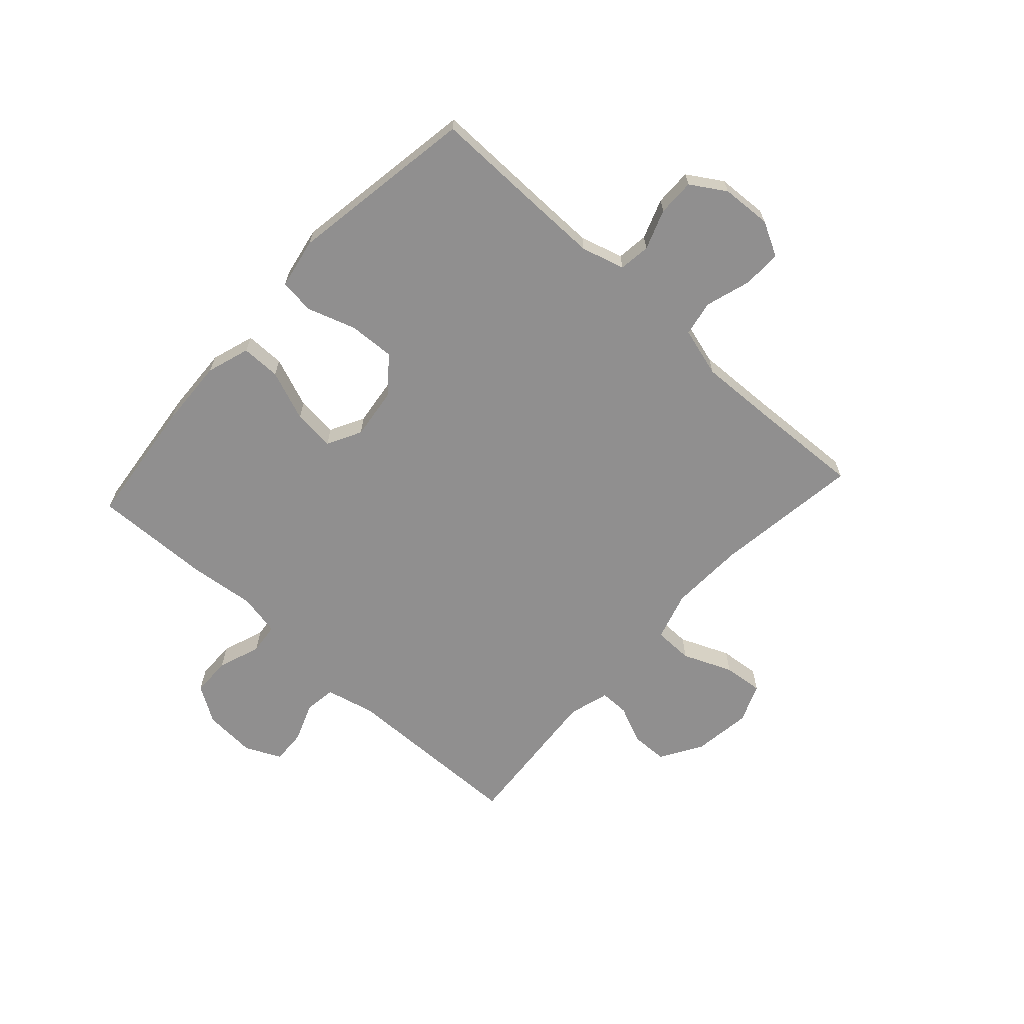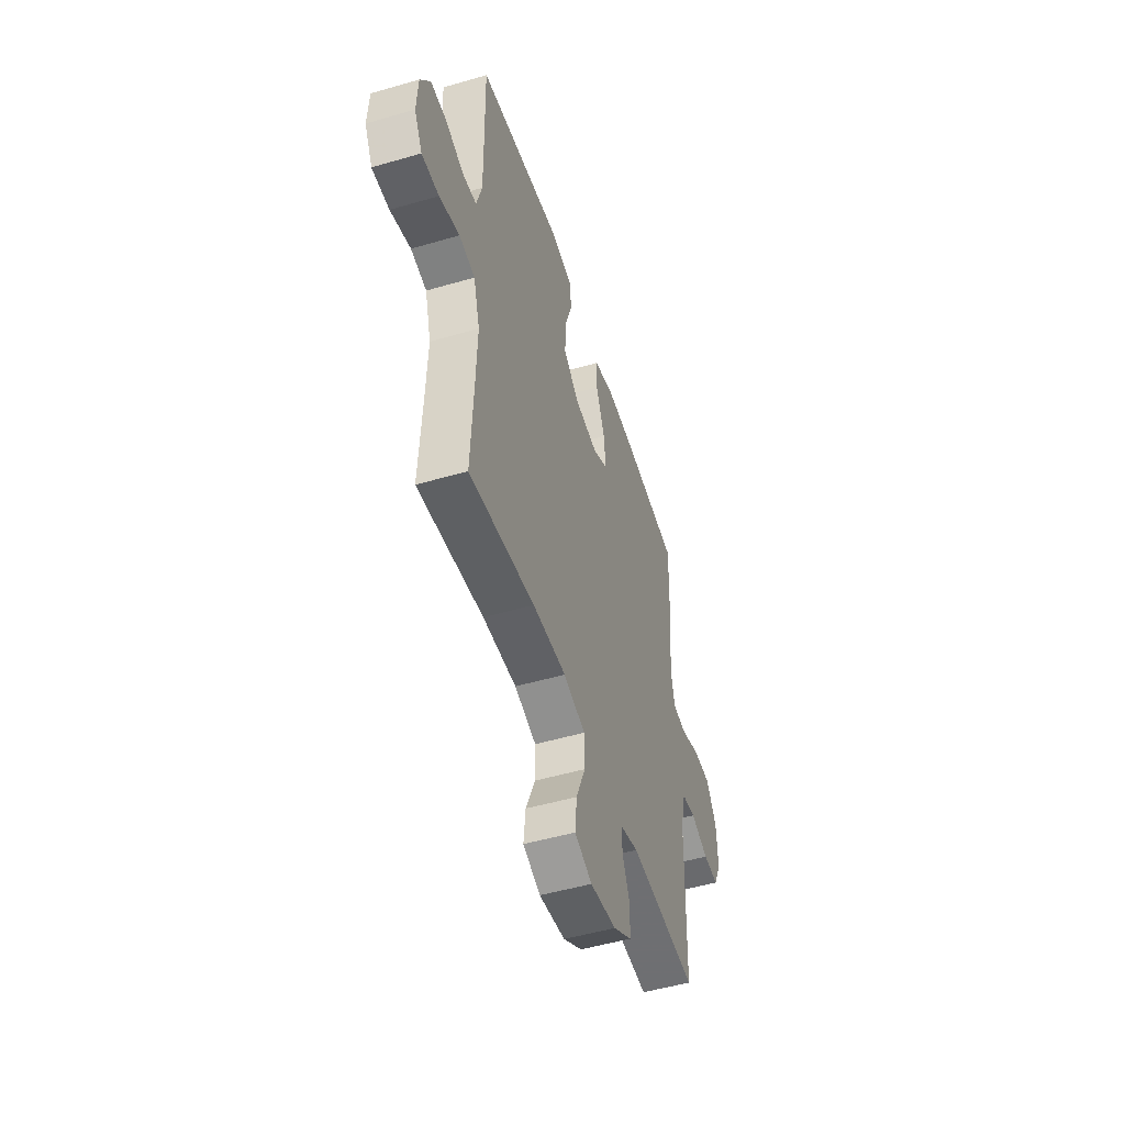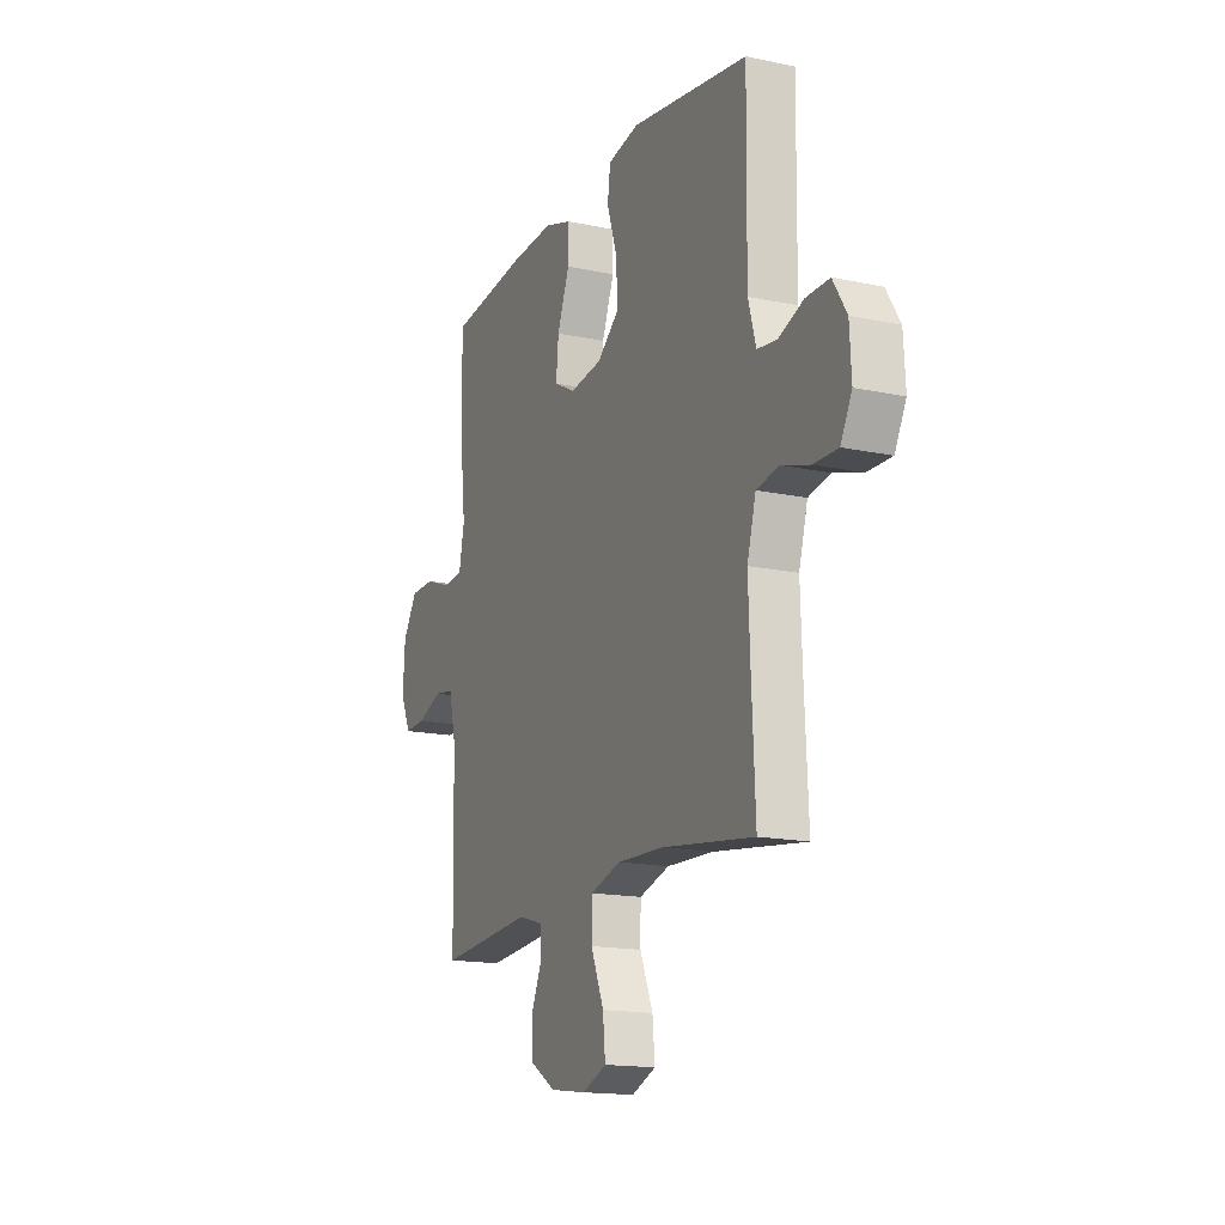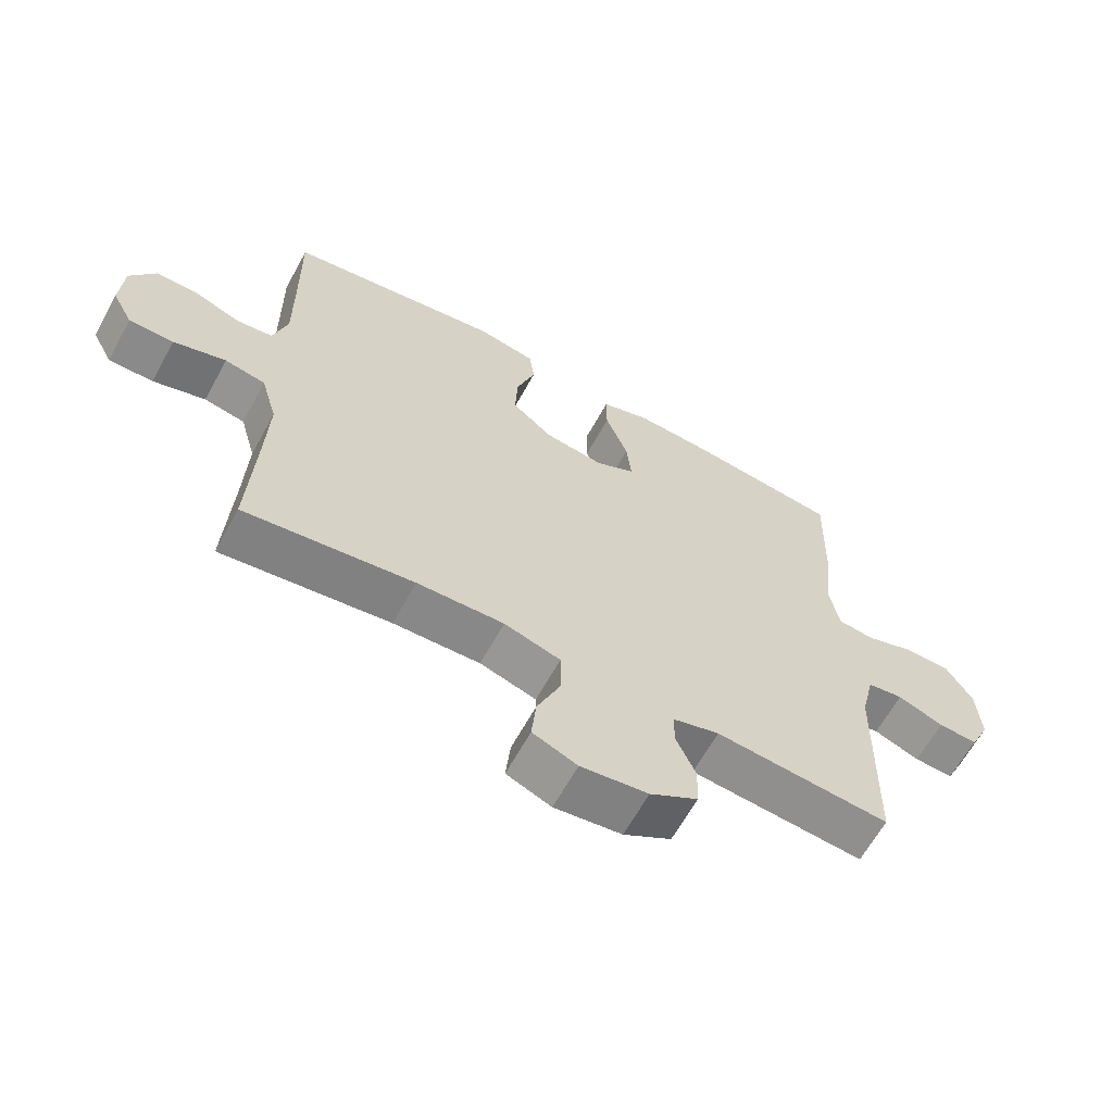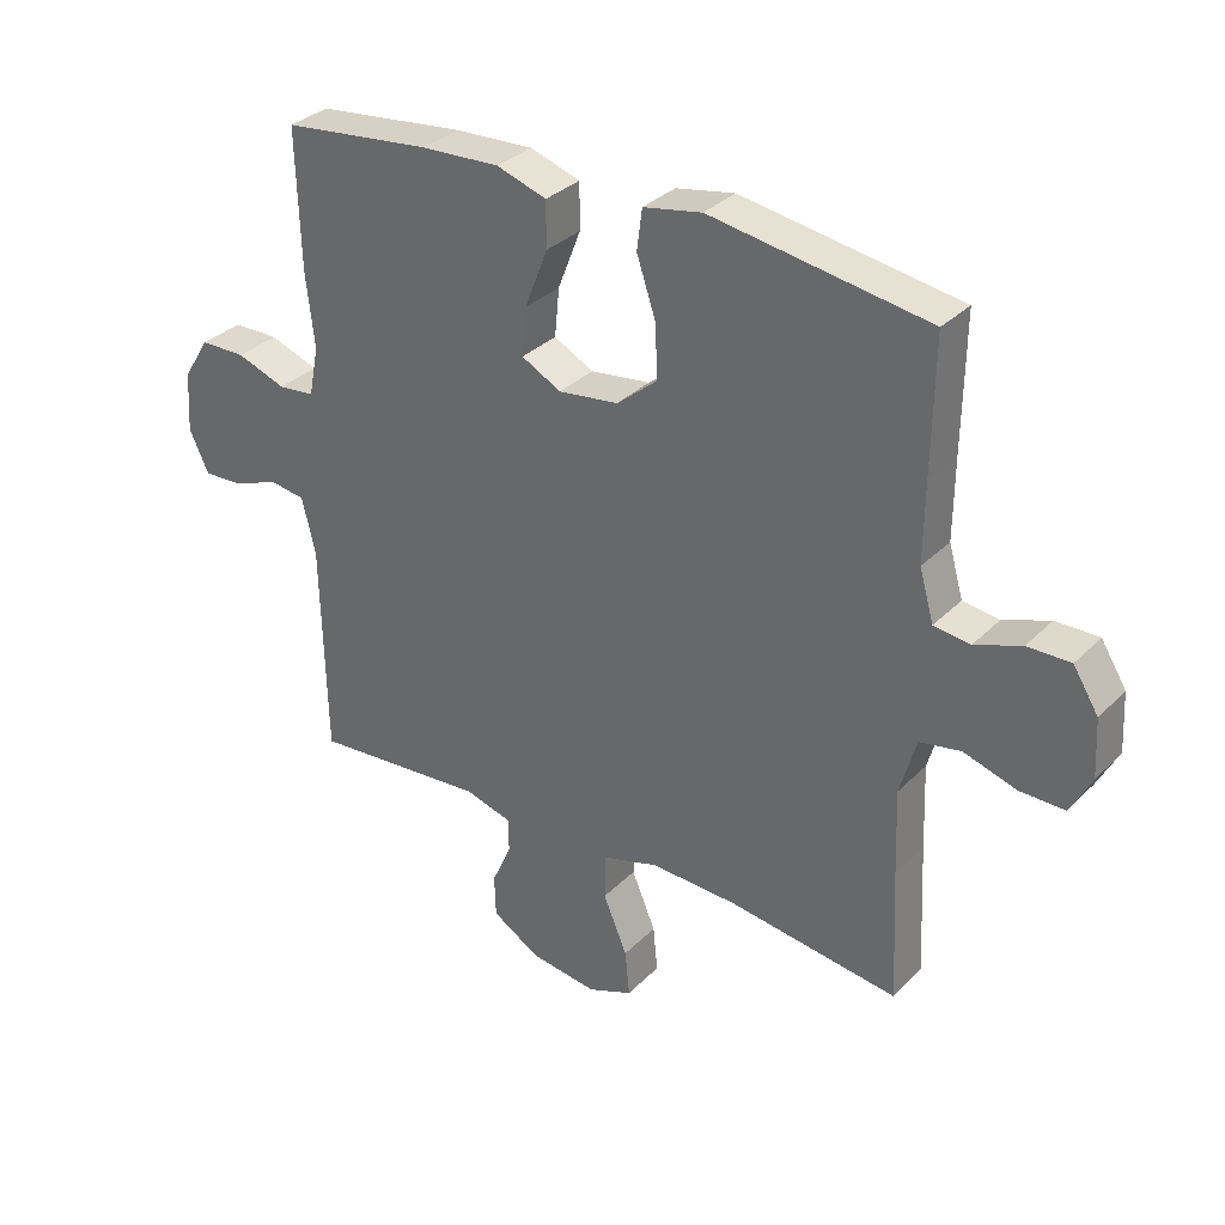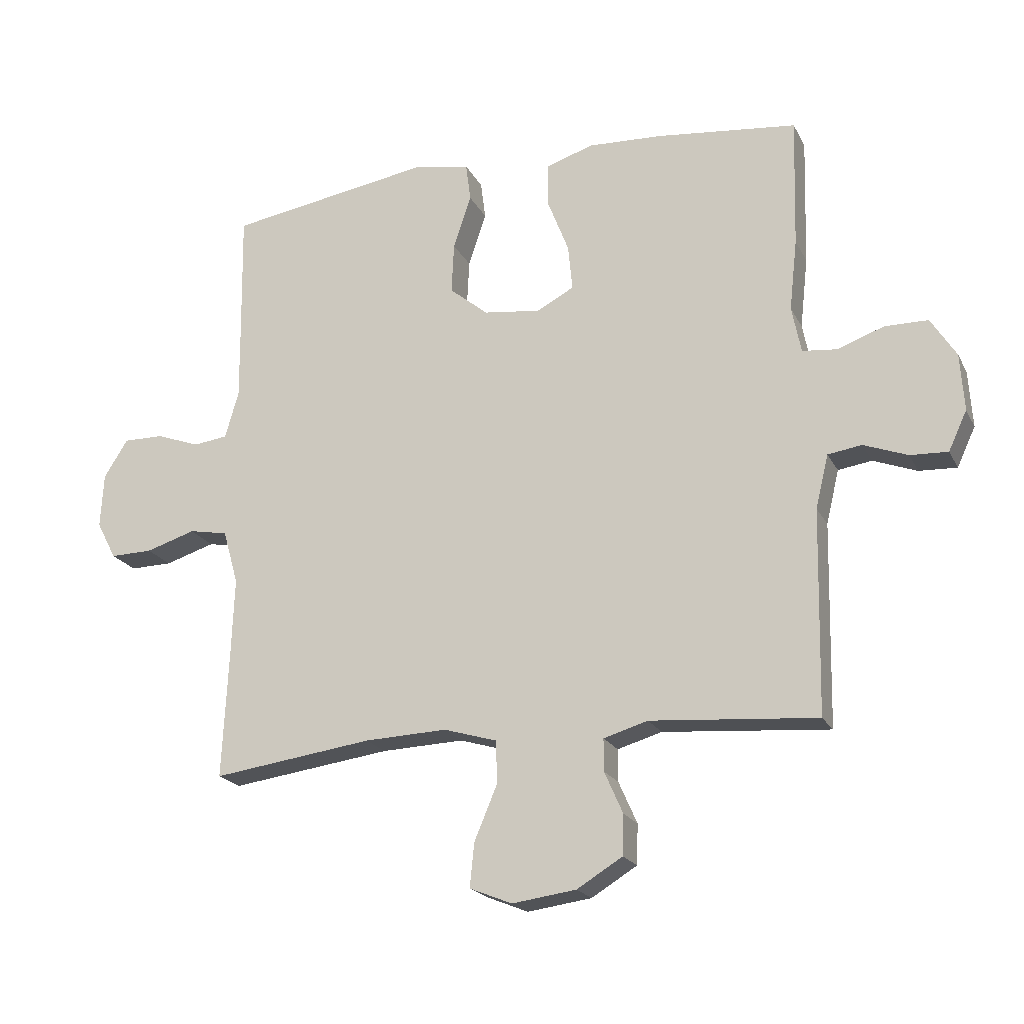
<metadata>
{"format":"obj","ext":"obj","renderer":"f3d","projection":"perspective","resolution":1024,"background":"white","views":[{"elev":-65.4,"azim":47.6,"up":"+Y"},{"elev":-50.4,"azim":107.7,"up":"+Z"},{"elev":-16.0,"azim":66.2,"up":"+Z"},{"elev":-63.7,"azim":151.2,"up":"+Z"},{"elev":32.5,"azim":36.5,"up":"+Z"},{"elev":-20.5,"azim":-159.3,"up":"+Z"}]}
</metadata>
<code>
v 0.5 0.07 -0.5
v 0.239 0.07 -0.465
v 0.105 0.07 -0.46
v 0.018 0.07 -0.486
v 0.017 0.07 -0.556
v 0.054 0.07 -0.644
v 0.061 0.07 -0.715
v -0.008 0.07 -0.743
v -0.112 0.07 -0.729
v -0.186 0.07 -0.684
v -0.188 0.07 -0.619
v -0.158 0.07 -0.551
v -0.158 0.07 -0.499
v -0.23 0.07 -0.478
v -0.5 0.07 -0.5
v -0.507 0.07 -0.17
v -0.528 0.07 -0.083
v -0.583 0.07 -0.075
v -0.654 0.07 -0.102
v -0.715 0.07 -0.105
v -0.745 0.07 -0.041
v -0.739 0.07 0.052
v -0.698 0.07 0.117
v -0.628 0.07 0.118
v -0.552 0.07 0.091
v -0.496 0.07 0.097
v -0.481 0.07 0.173
v -0.494 0.07 0.289
v -0.5 0.07 0.5
v -0.271 0.07 0.526
v -0.15 0.07 0.532
v -0.073 0.07 0.507
v -0.073 0.07 0.437
v -0.108 0.07 0.347
v -0.115 0.07 0.273
v -0.054 0.07 0.241
v 0.038 0.07 0.253
v 0.101 0.07 0.305
v 0.097 0.07 0.387
v 0.068 0.07 0.474
v 0.076 0.07 0.536
v 0.166 0.07 0.553
v 0.5 0.07 0.5
v 0.497 0.07 0.293
v 0.496 0.07 0.176
v 0.518 0.07 0.099
v 0.574 0.07 0.092
v 0.645 0.07 0.118
v 0.711 0.07 0.119
v 0.75 0.07 0.057
v 0.755 0.07 -0.032
v 0.723 0.07 -0.093
v 0.654 0.07 -0.092
v 0.573 0.07 -0.067
v 0.51 0.07 -0.079
v 0.485 0.07 -0.167
v 0.49 0.07 -0.297
v 0.5 0 -0.5
v 0.239 0 -0.465
v 0.105 0 -0.46
v 0.018 0 -0.486
v 0.017 0 -0.556
v 0.054 0 -0.644
v 0.061 0 -0.715
v -0.008 0 -0.743
v -0.112 0 -0.729
v -0.186 0 -0.684
v -0.188 0 -0.619
v -0.158 0 -0.551
v -0.158 0 -0.499
v -0.23 0 -0.478
v -0.5 0 -0.5
v -0.507 0 -0.17
v -0.528 0 -0.083
v -0.583 0 -0.075
v -0.654 0 -0.102
v -0.715 0 -0.105
v -0.745 0 -0.041
v -0.739 0 0.052
v -0.698 0 0.117
v -0.628 0 0.118
v -0.552 0 0.091
v -0.496 0 0.097
v -0.481 0 0.173
v -0.494 0 0.289
v -0.5 0 0.5
v -0.271 0 0.526
v -0.15 0 0.532
v -0.073 0 0.507
v -0.073 0 0.437
v -0.108 0 0.347
v -0.115 0 0.273
v -0.054 0 0.241
v 0.038 0 0.253
v 0.101 0 0.305
v 0.097 0 0.387
v 0.068 0 0.474
v 0.076 0 0.536
v 0.166 0 0.553
v 0.5 0 0.5
v 0.497 0 0.293
v 0.496 0 0.176
v 0.518 0 0.099
v 0.574 0 0.092
v 0.645 0 0.118
v 0.711 0 0.119
v 0.75 0 0.057
v 0.755 0 -0.032
v 0.723 0 -0.093
v 0.654 0 -0.092
v 0.573 0 -0.067
v 0.51 0 -0.079
v 0.485 0 -0.167
v 0.49 0 -0.297
f 51 52 53 54
f 51 54 55
f 50 51 55
f 47 48 49 50
f 46 47 50 55
f 45 46 55 56
f 41 42 43 44
f 39 40 41 44
f 38 39 44 45
f 37 38 45 56
f 31 32 33 34
f 31 34 35
f 30 31 35
f 27 28 29 30
f 26 27 30 35
f 22 23 24 25
f 22 25 26
f 21 22 26
f 18 19 20 21
f 17 18 21 26
f 16 17 26 35
f 14 15 16 35
f 9 10 11 12
f 9 12 13
f 8 9 13
f 5 6 7 8
f 4 5 8 13
f 3 4 13 14
f 57 1 2
f 57 2 3
f 36 37 56 57
f 35 36 57
f 3 14 35 57
f 111 110 109 108
f 112 111 108
f 112 108 107
f 107 106 105 104
f 112 107 104 103
f 113 112 103 102
f 101 100 99 98
f 101 98 97 96
f 102 101 96 95
f 113 102 95 94
f 91 90 89 88
f 92 91 88
f 92 88 87
f 87 86 85 84
f 92 87 84 83
f 82 81 80 79
f 83 82 79
f 83 79 78
f 78 77 76 75
f 83 78 75 74
f 92 83 74 73
f 92 73 72 71
f 69 68 67 66
f 70 69 66
f 70 66 65
f 65 64 63 62
f 70 65 62 61
f 71 70 61 60
f 59 58 114
f 60 59 114
f 114 113 94 93
f 114 93 92
f 114 92 71 60
f 1 58 59 2
f 2 59 60 3
f 3 60 61 4
f 4 61 62 5
f 5 62 63 6
f 6 63 64 7
f 7 64 65 8
f 8 65 66 9
f 9 66 67 10
f 10 67 68 11
f 11 68 69 12
f 12 69 70 13
f 13 70 71 14
f 14 71 72 15
f 15 72 73 16
f 16 73 74 17
f 17 74 75 18
f 18 75 76 19
f 19 76 77 20
f 20 77 78 21
f 21 78 79 22
f 22 79 80 23
f 23 80 81 24
f 24 81 82 25
f 25 82 83 26
f 26 83 84 27
f 27 84 85 28
f 28 85 86 29
f 29 86 87 30
f 30 87 88 31
f 31 88 89 32
f 32 89 90 33
f 33 90 91 34
f 34 91 92 35
f 35 92 93 36
f 36 93 94 37
f 37 94 95 38
f 38 95 96 39
f 39 96 97 40
f 40 97 98 41
f 41 98 99 42
f 42 99 100 43
f 43 100 101 44
f 44 101 102 45
f 45 102 103 46
f 46 103 104 47
f 47 104 105 48
f 48 105 106 49
f 49 106 107 50
f 50 107 108 51
f 51 108 109 52
f 52 109 110 53
f 53 110 111 54
f 54 111 112 55
f 55 112 113 56
f 56 113 114 57
f 57 114 58 1

</code>
